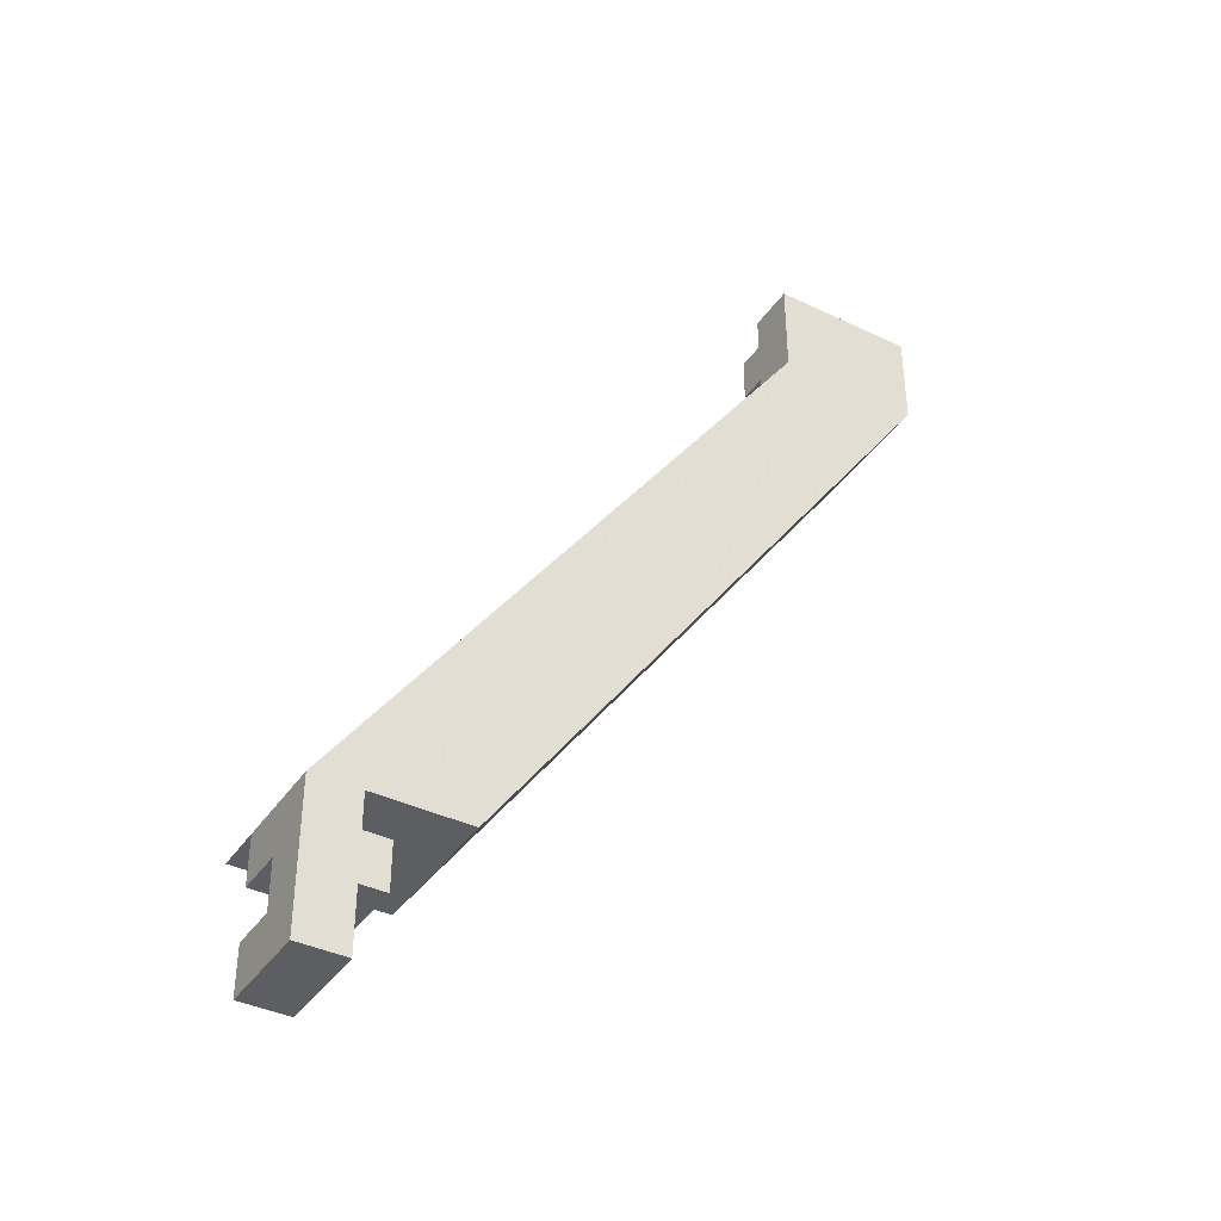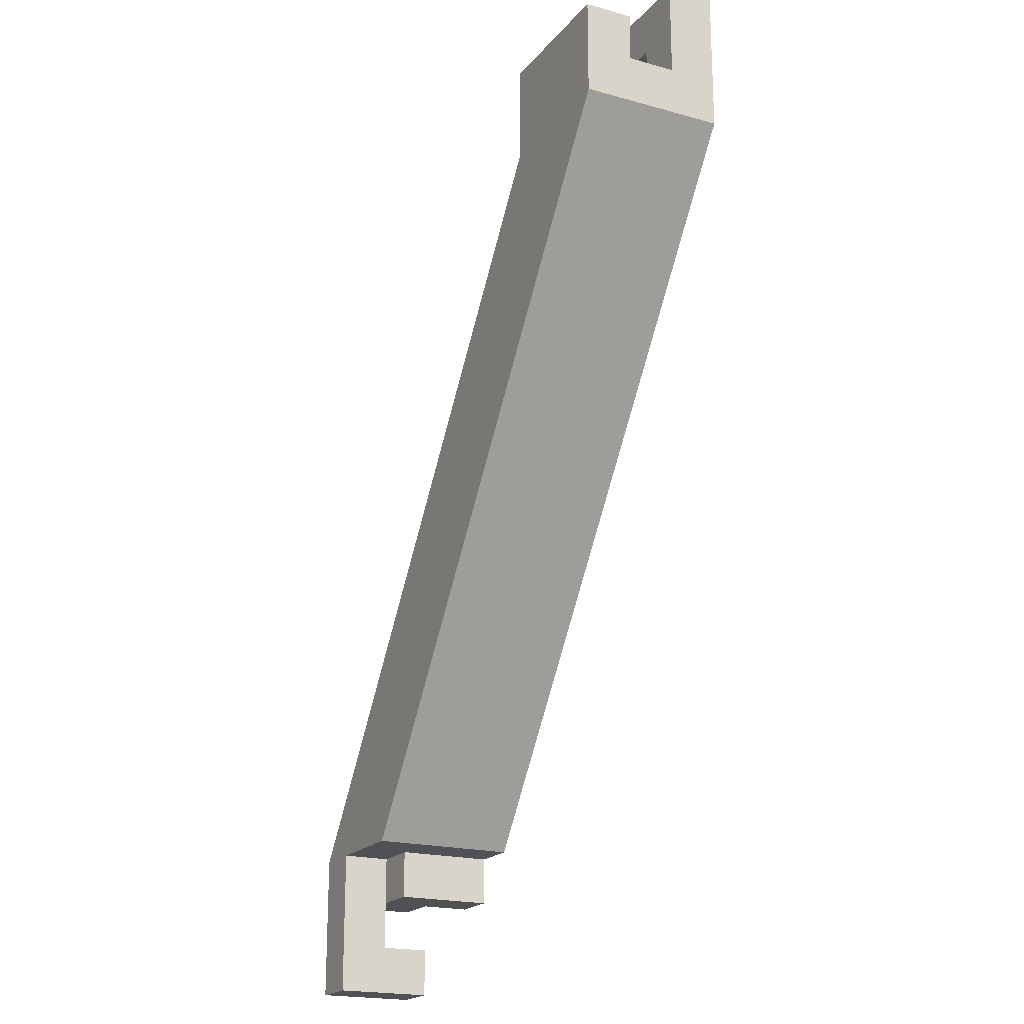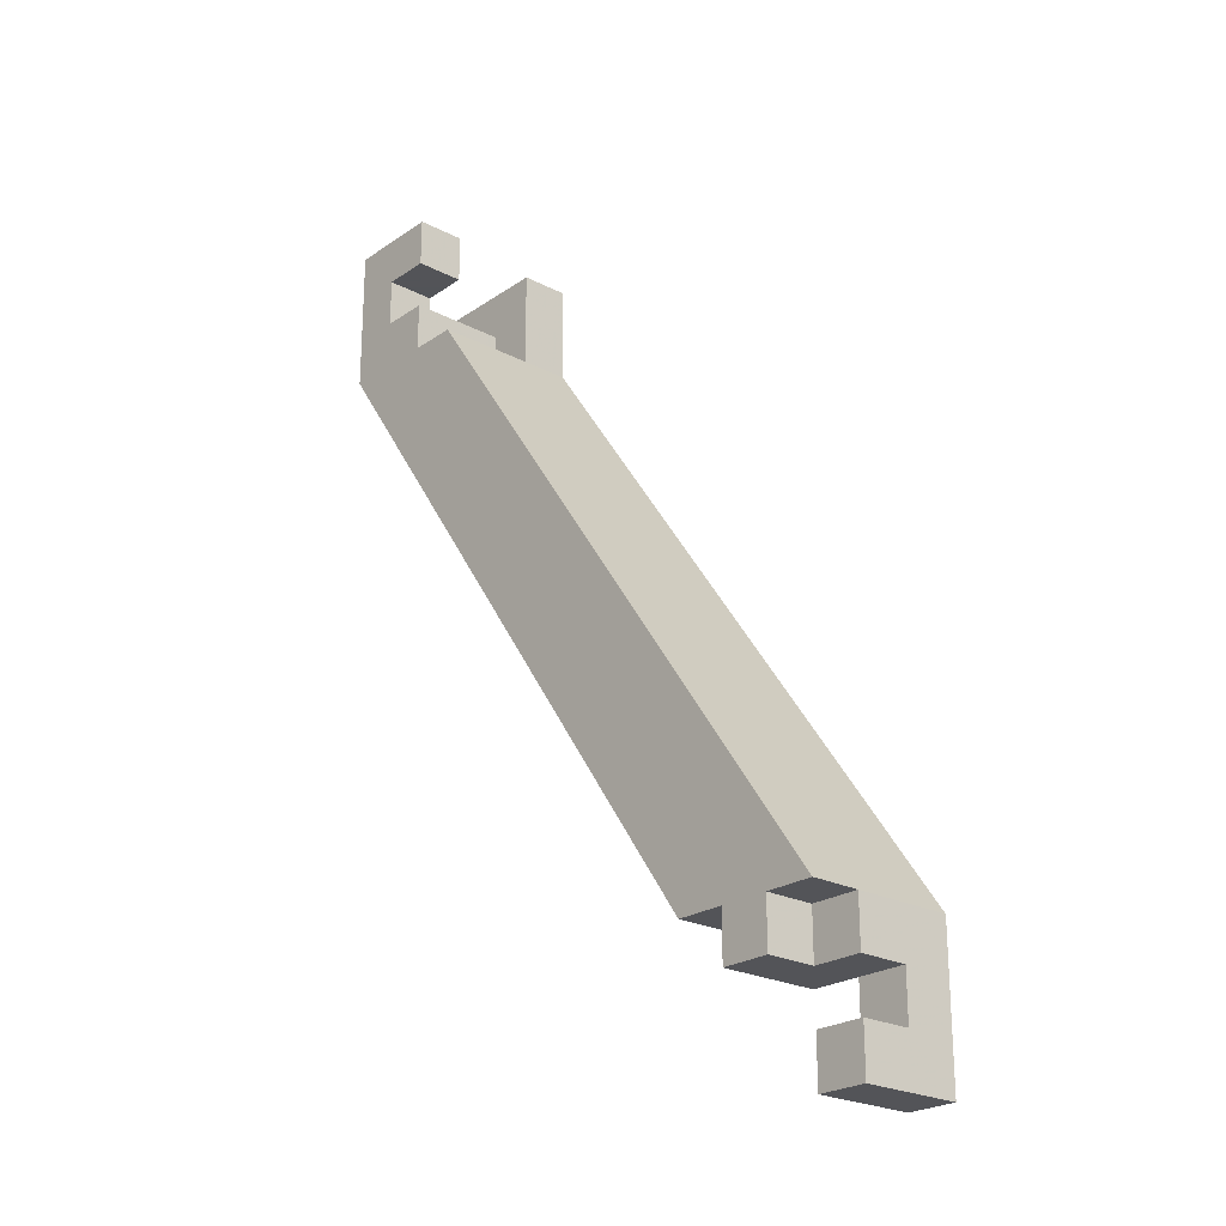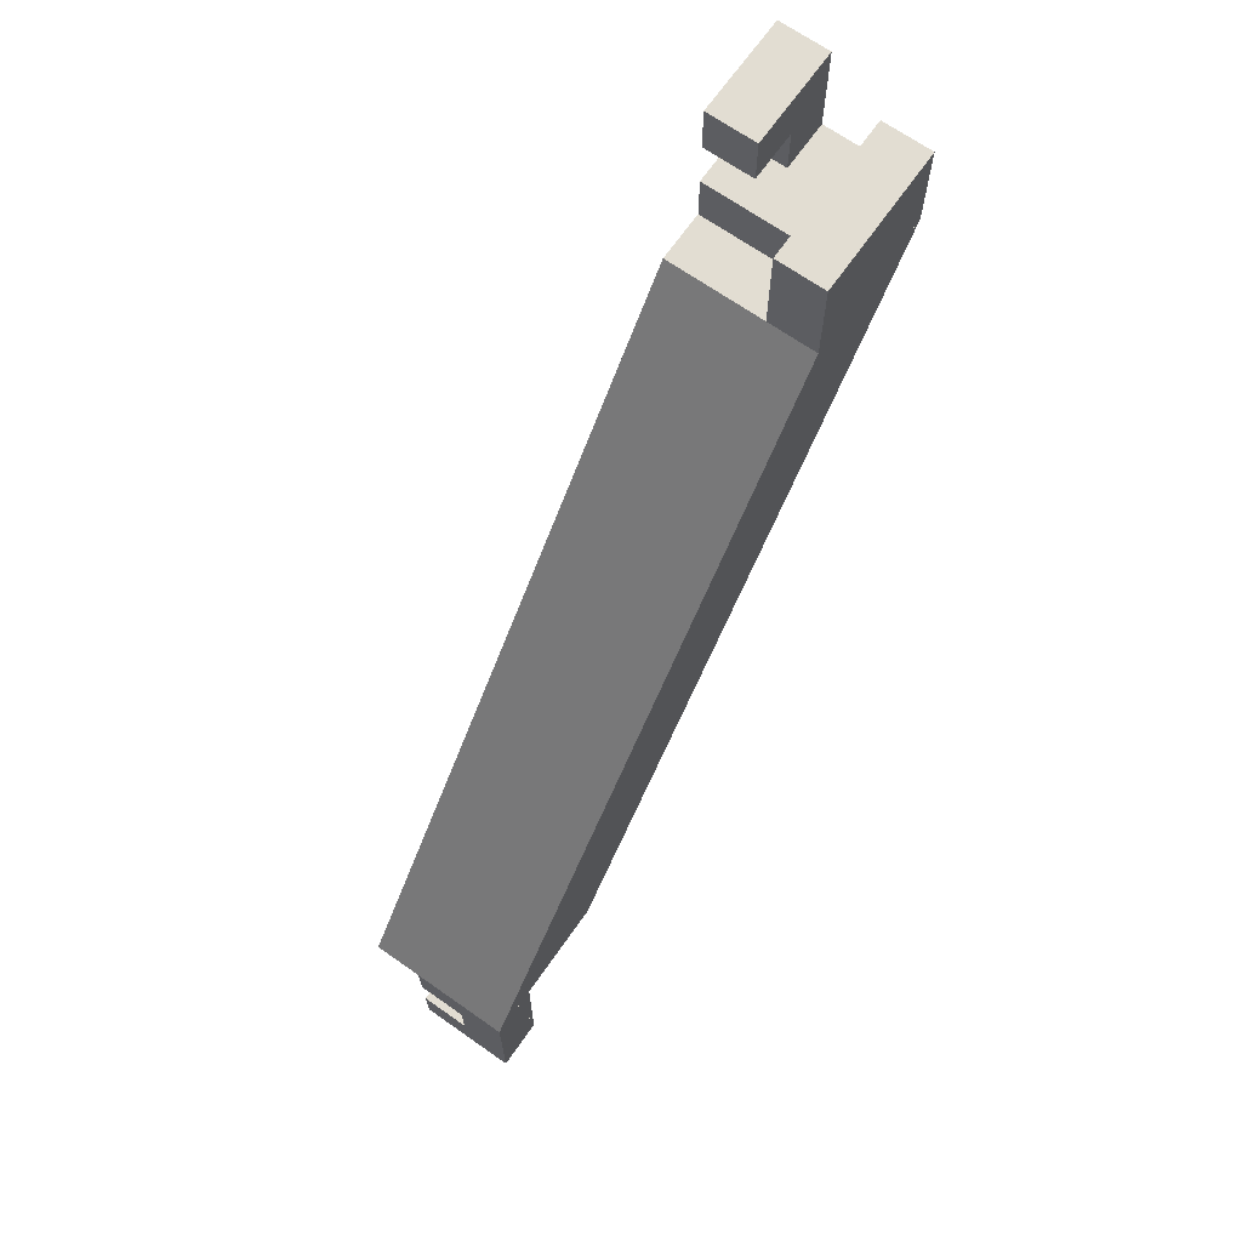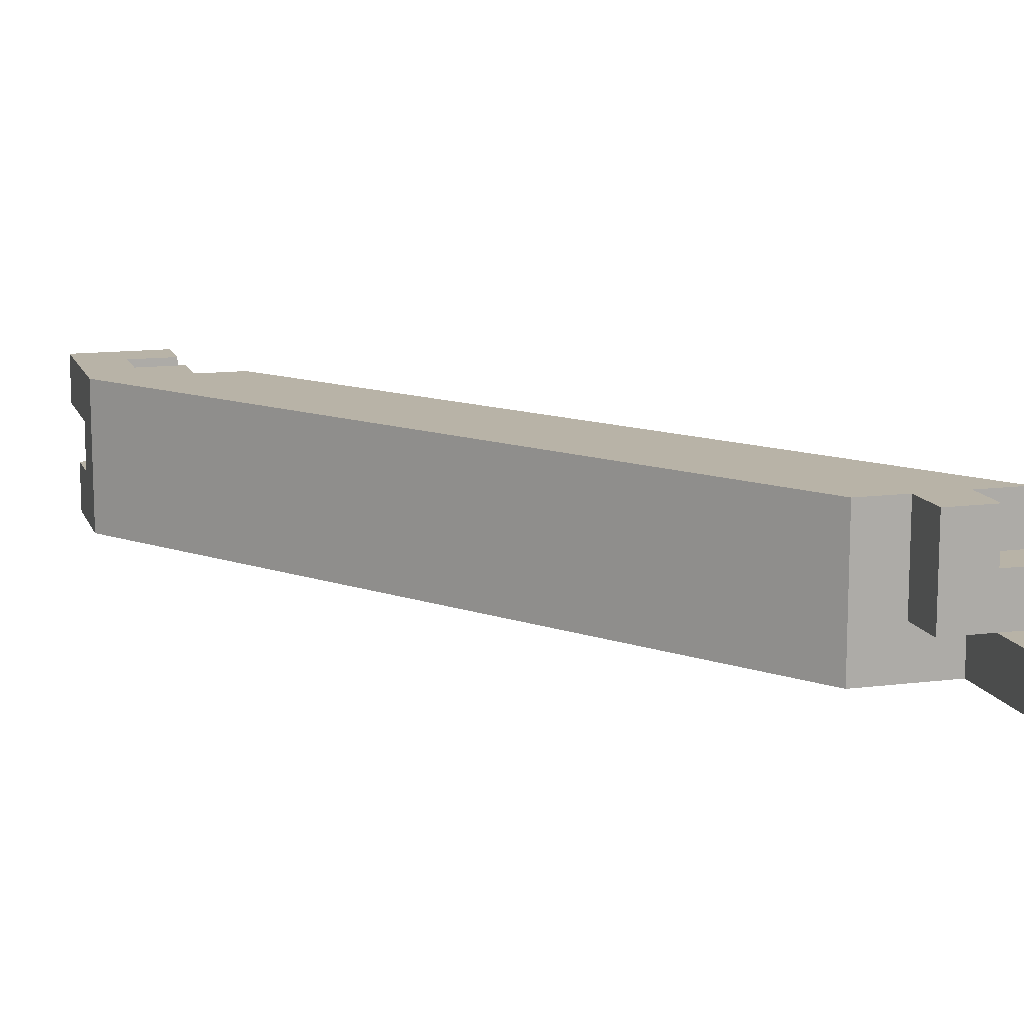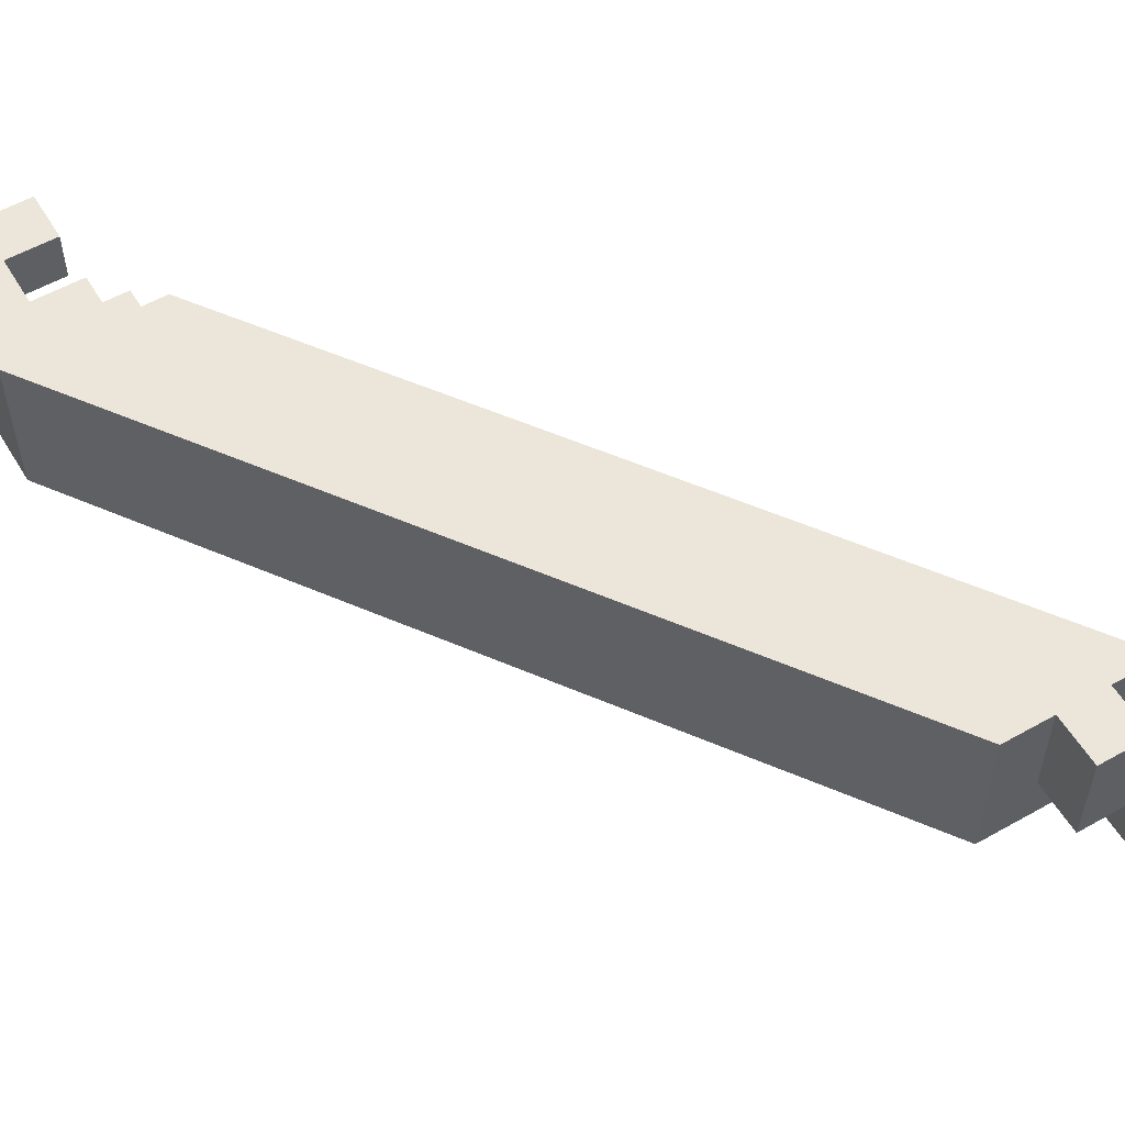
<metadata>
{"format":"obj","ext":"obj","renderer":"f3d","projection":"perspective","resolution":1024,"background":"white","views":[{"elev":-39.1,"azim":-30.9,"up":"+Z"},{"elev":-19.8,"azim":62.8,"up":"+Z"},{"elev":-23.4,"azim":-131.1,"up":"+Z"},{"elev":68.3,"azim":-54.9,"up":"+Z"},{"elev":12.8,"azim":163.6,"up":"+Y"},{"elev":56.0,"azim":149.4,"up":"+Y"}]}
</metadata>
<code>
v 0.7398 -0.2225 0.03
v 0.7398 -0.1625 0.03
v 0.7998 -0.1625 0.03
v 0.7998 -0.2225 0.03
v 0.9323 -0.2225 0.3033
v 0.9923 -0.2225 0.3033
v 0.9923 -0.1625 0.3033
v 0.9323 -0.1625 0.3033
v 0.7398 -0.2225 -0.03
v 0.7398 -0.2225 -0.01
v 0.7398 -0.2024 -0.03
v 0.7398 -0.2024 -0.01
v 0.7598 -0.2225 -0.03
v 0.7598 -0.2225 -0.01
v 0.7598 -0.2024 -0.03
v 0.7598 -0.2024 -0.01
v 0.7398 -0.2225 -0.01
v 0.7398 -0.2225 0.01
v 0.7398 -0.2024 -0.01
v 0.7398 -0.2024 0.01
v 0.7598 -0.2225 -0.01
v 0.7598 -0.2225 0.01
v 0.7598 -0.2024 -0.01
v 0.7598 -0.2024 0.01
v 0.7398 -0.2225 0.01
v 0.7398 -0.2225 0.03
v 0.7398 -0.2024 0.01
v 0.7398 -0.2024 0.03
v 0.7598 -0.2225 0.01
v 0.7598 -0.2225 0.03
v 0.7598 -0.2024 0.01
v 0.7598 -0.2024 0.03
v 0.7398 -0.2024 -0.03
v 0.7398 -0.2024 -0.01
v 0.7398 -0.1825 -0.03
v 0.7398 -0.1825 -0.01
v 0.7598 -0.2024 -0.03
v 0.7598 -0.2024 -0.01
v 0.7598 -0.1825 -0.03
v 0.7598 -0.1825 -0.01
v 0.7398 -0.2024 0.01
v 0.7398 -0.2024 0.03
v 0.7398 -0.1825 0.01
v 0.7398 -0.1825 0.03
v 0.7598 -0.2024 0.01
v 0.7598 -0.2024 0.03
v 0.7598 -0.1825 0.01
v 0.7598 -0.1825 0.03
v 0.7598 -0.2024 0.01
v 0.7598 -0.2024 0.03
v 0.7598 -0.1825 0.01
v 0.7598 -0.1825 0.03
v 0.7798 -0.2024 0.01
v 0.7798 -0.2024 0.03
v 0.7798 -0.1825 0.01
v 0.7798 -0.1825 0.03
v 0.7598 -0.1825 0.01
v 0.7598 -0.1825 0.03
v 0.7598 -0.1625 0.01
v 0.7598 -0.1625 0.03
v 0.7798 -0.1825 0.01
v 0.7798 -0.1825 0.03
v 0.7798 -0.1625 0.01
v 0.7798 -0.1625 0.03
v 0.9323 -0.2225 0.3033
v 0.9323 -0.2225 0.3233
v 0.9323 -0.2024 0.3033
v 0.9323 -0.2024 0.3233
v 0.9523 -0.2225 0.3033
v 0.9523 -0.2225 0.3233
v 0.9523 -0.2024 0.3033
v 0.9523 -0.2024 0.3233
v 0.9323 -0.2225 0.3233
v 0.9323 -0.2225 0.3433
v 0.9323 -0.2024 0.3233
v 0.9323 -0.2024 0.3433
v 0.9523 -0.2225 0.3233
v 0.9523 -0.2225 0.3433
v 0.9523 -0.2024 0.3233
v 0.9523 -0.2024 0.3433
v 0.9523 -0.2225 0.3033
v 0.9523 -0.2225 0.3233
v 0.9523 -0.2024 0.3033
v 0.9523 -0.2024 0.3233
v 0.9723 -0.2225 0.3033
v 0.9723 -0.2225 0.3233
v 0.9723 -0.2024 0.3033
v 0.9723 -0.2024 0.3233
v 0.9523 -0.2225 0.3233
v 0.9523 -0.2225 0.3433
v 0.9523 -0.2024 0.3233
v 0.9523 -0.2024 0.3433
v 0.9723 -0.2225 0.3233
v 0.9723 -0.2225 0.3433
v 0.9723 -0.2024 0.3233
v 0.9723 -0.2024 0.3433
v 0.9523 -0.2024 0.3033
v 0.9523 -0.2024 0.3233
v 0.9523 -0.1825 0.3033
v 0.9523 -0.1825 0.3233
v 0.9723 -0.2024 0.3033
v 0.9723 -0.2024 0.3233
v 0.9723 -0.1825 0.3033
v 0.9723 -0.1825 0.3233
v 0.9523 -0.1825 0.3033
v 0.9523 -0.1825 0.3233
v 0.9523 -0.1625 0.3033
v 0.9523 -0.1625 0.3233
v 0.9723 -0.1825 0.3033
v 0.9723 -0.1825 0.3233
v 0.9723 -0.1625 0.3033
v 0.9723 -0.1625 0.3233
v 0.9523 -0.1825 0.3433
v 0.9523 -0.1825 0.3633
v 0.9523 -0.1625 0.3433
v 0.9523 -0.1625 0.3633
v 0.9723 -0.1825 0.3433
v 0.9723 -0.1825 0.3633
v 0.9723 -0.1625 0.3433
v 0.9723 -0.1625 0.3633
v 0.9723 -0.2225 0.3033
v 0.9723 -0.2225 0.3233
v 0.9723 -0.2024 0.3033
v 0.9723 -0.2024 0.3233
v 0.9923 -0.2225 0.3033
v 0.9923 -0.2225 0.3233
v 0.9923 -0.2024 0.3033
v 0.9923 -0.2024 0.3233
v 0.9723 -0.2225 0.3233
v 0.9723 -0.2225 0.3433
v 0.9723 -0.2024 0.3233
v 0.9723 -0.2024 0.3433
v 0.9923 -0.2225 0.3233
v 0.9923 -0.2225 0.3433
v 0.9923 -0.2024 0.3233
v 0.9923 -0.2024 0.3433
v 0.9723 -0.2024 0.3033
v 0.9723 -0.2024 0.3233
v 0.9723 -0.1825 0.3033
v 0.9723 -0.1825 0.3233
v 0.9923 -0.2024 0.3033
v 0.9923 -0.2024 0.3233
v 0.9923 -0.1825 0.3033
v 0.9923 -0.1825 0.3233
v 0.9723 -0.1825 0.3033
v 0.9723 -0.1825 0.3233
v 0.9723 -0.1625 0.3033
v 0.9723 -0.1625 0.3233
v 0.9923 -0.1825 0.3033
v 0.9923 -0.1825 0.3233
v 0.9923 -0.1625 0.3033
v 0.9923 -0.1625 0.3233
v 0.9723 -0.1825 0.3233
v 0.9723 -0.1825 0.3433
v 0.9723 -0.1625 0.3233
v 0.9723 -0.1625 0.3433
v 0.9923 -0.1825 0.3233
v 0.9923 -0.1825 0.3433
v 0.9923 -0.1625 0.3233
v 0.9923 -0.1625 0.3433
v 0.9723 -0.1825 0.3433
v 0.9723 -0.1825 0.3633
v 0.9723 -0.1625 0.3433
v 0.9723 -0.1625 0.3633
v 0.9923 -0.1825 0.3433
v 0.9923 -0.1825 0.3633
v 0.9923 -0.1625 0.3433
v 0.9923 -0.1625 0.3633
f 1 2 3
f 3 4 1
f 5 6 7
f 7 8 5
f 2 1 5
f 5 8 2
f 3 2 8
f 8 7 3
f 4 3 7
f 7 6 4
f 1 4 6
f 6 5 1
f 9 15 13
f 9 11 15
f 9 12 11
f 9 10 12
f 11 16 15
f 11 12 16
f 13 15 16
f 13 16 14
f 9 13 14
f 9 14 10
f 10 14 16
f 10 16 12
f 17 23 21
f 17 19 23
f 17 20 19
f 17 18 20
f 19 24 23
f 19 20 24
f 21 23 24
f 21 24 22
f 17 21 22
f 17 22 18
f 18 22 24
f 18 24 20
f 25 31 29
f 25 27 31
f 25 28 27
f 25 26 28
f 27 32 31
f 27 28 32
f 29 31 32
f 29 32 30
f 25 29 30
f 25 30 26
f 26 30 32
f 26 32 28
f 33 39 37
f 33 35 39
f 33 36 35
f 33 34 36
f 35 40 39
f 35 36 40
f 37 39 40
f 37 40 38
f 33 37 38
f 33 38 34
f 34 38 40
f 34 40 36
f 41 47 45
f 41 43 47
f 41 44 43
f 41 42 44
f 43 48 47
f 43 44 48
f 45 47 48
f 45 48 46
f 41 45 46
f 41 46 42
f 42 46 48
f 42 48 44
f 49 55 53
f 49 51 55
f 49 52 51
f 49 50 52
f 51 56 55
f 51 52 56
f 53 55 56
f 53 56 54
f 49 53 54
f 49 54 50
f 50 54 56
f 50 56 52
f 57 63 61
f 57 59 63
f 57 60 59
f 57 58 60
f 59 64 63
f 59 60 64
f 61 63 64
f 61 64 62
f 57 61 62
f 57 62 58
f 58 62 64
f 58 64 60
f 65 71 69
f 65 67 71
f 65 68 67
f 65 66 68
f 67 72 71
f 67 68 72
f 69 71 72
f 69 72 70
f 65 69 70
f 65 70 66
f 66 70 72
f 66 72 68
f 73 79 77
f 73 75 79
f 73 76 75
f 73 74 76
f 75 80 79
f 75 76 80
f 77 79 80
f 77 80 78
f 73 77 78
f 73 78 74
f 74 78 80
f 74 80 76
f 81 87 85
f 81 83 87
f 81 84 83
f 81 82 84
f 83 88 87
f 83 84 88
f 85 87 88
f 85 88 86
f 81 85 86
f 81 86 82
f 82 86 88
f 82 88 84
f 89 95 93
f 89 91 95
f 89 92 91
f 89 90 92
f 91 96 95
f 91 92 96
f 93 95 96
f 93 96 94
f 89 93 94
f 89 94 90
f 90 94 96
f 90 96 92
f 97 103 101
f 97 99 103
f 97 100 99
f 97 98 100
f 99 104 103
f 99 100 104
f 101 103 104
f 101 104 102
f 97 101 102
f 97 102 98
f 98 102 104
f 98 104 100
f 105 111 109
f 105 107 111
f 105 108 107
f 105 106 108
f 107 112 111
f 107 108 112
f 109 111 112
f 109 112 110
f 105 109 110
f 105 110 106
f 106 110 112
f 106 112 108
f 113 119 117
f 113 115 119
f 113 116 115
f 113 114 116
f 115 120 119
f 115 116 120
f 117 119 120
f 117 120 118
f 113 117 118
f 113 118 114
f 114 118 120
f 114 120 116
f 121 127 125
f 121 123 127
f 121 124 123
f 121 122 124
f 123 128 127
f 123 124 128
f 125 127 128
f 125 128 126
f 121 125 126
f 121 126 122
f 122 126 128
f 122 128 124
f 129 135 133
f 129 131 135
f 129 132 131
f 129 130 132
f 131 136 135
f 131 132 136
f 133 135 136
f 133 136 134
f 129 133 134
f 129 134 130
f 130 134 136
f 130 136 132
f 137 143 141
f 137 139 143
f 137 140 139
f 137 138 140
f 139 144 143
f 139 140 144
f 141 143 144
f 141 144 142
f 137 141 142
f 137 142 138
f 138 142 144
f 138 144 140
f 145 151 149
f 145 147 151
f 145 148 147
f 145 146 148
f 147 152 151
f 147 148 152
f 149 151 152
f 149 152 150
f 145 149 150
f 145 150 146
f 146 150 152
f 146 152 148
f 153 159 157
f 153 155 159
f 153 156 155
f 153 154 156
f 155 160 159
f 155 156 160
f 157 159 160
f 157 160 158
f 153 157 158
f 153 158 154
f 154 158 160
f 154 160 156
f 161 167 165
f 161 163 167
f 161 164 163
f 161 162 164
f 163 168 167
f 163 164 168
f 165 167 168
f 165 168 166
f 161 165 166
f 161 166 162
f 162 166 168
f 162 168 164

</code>
